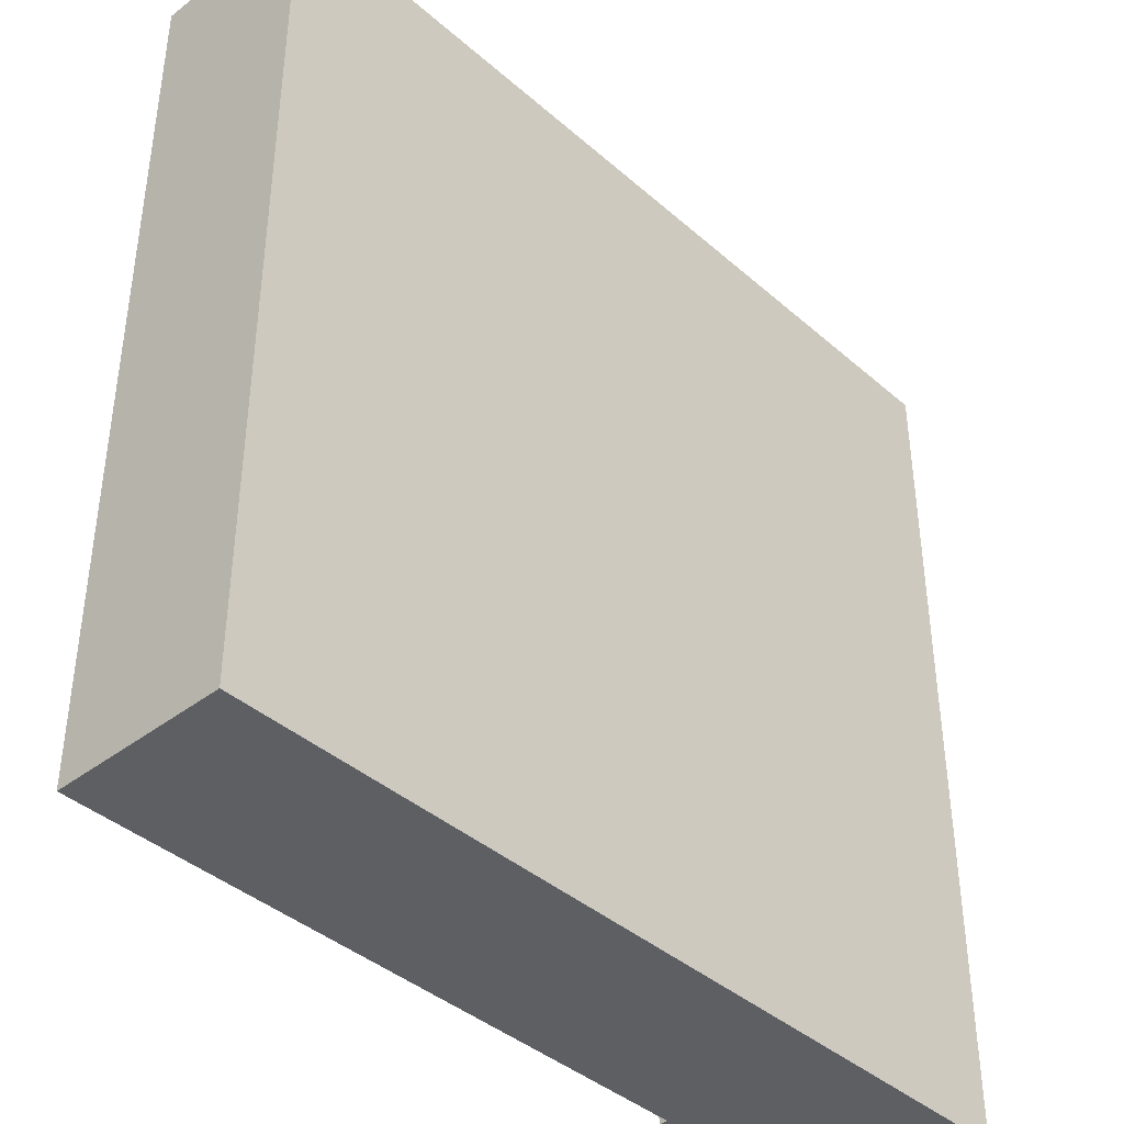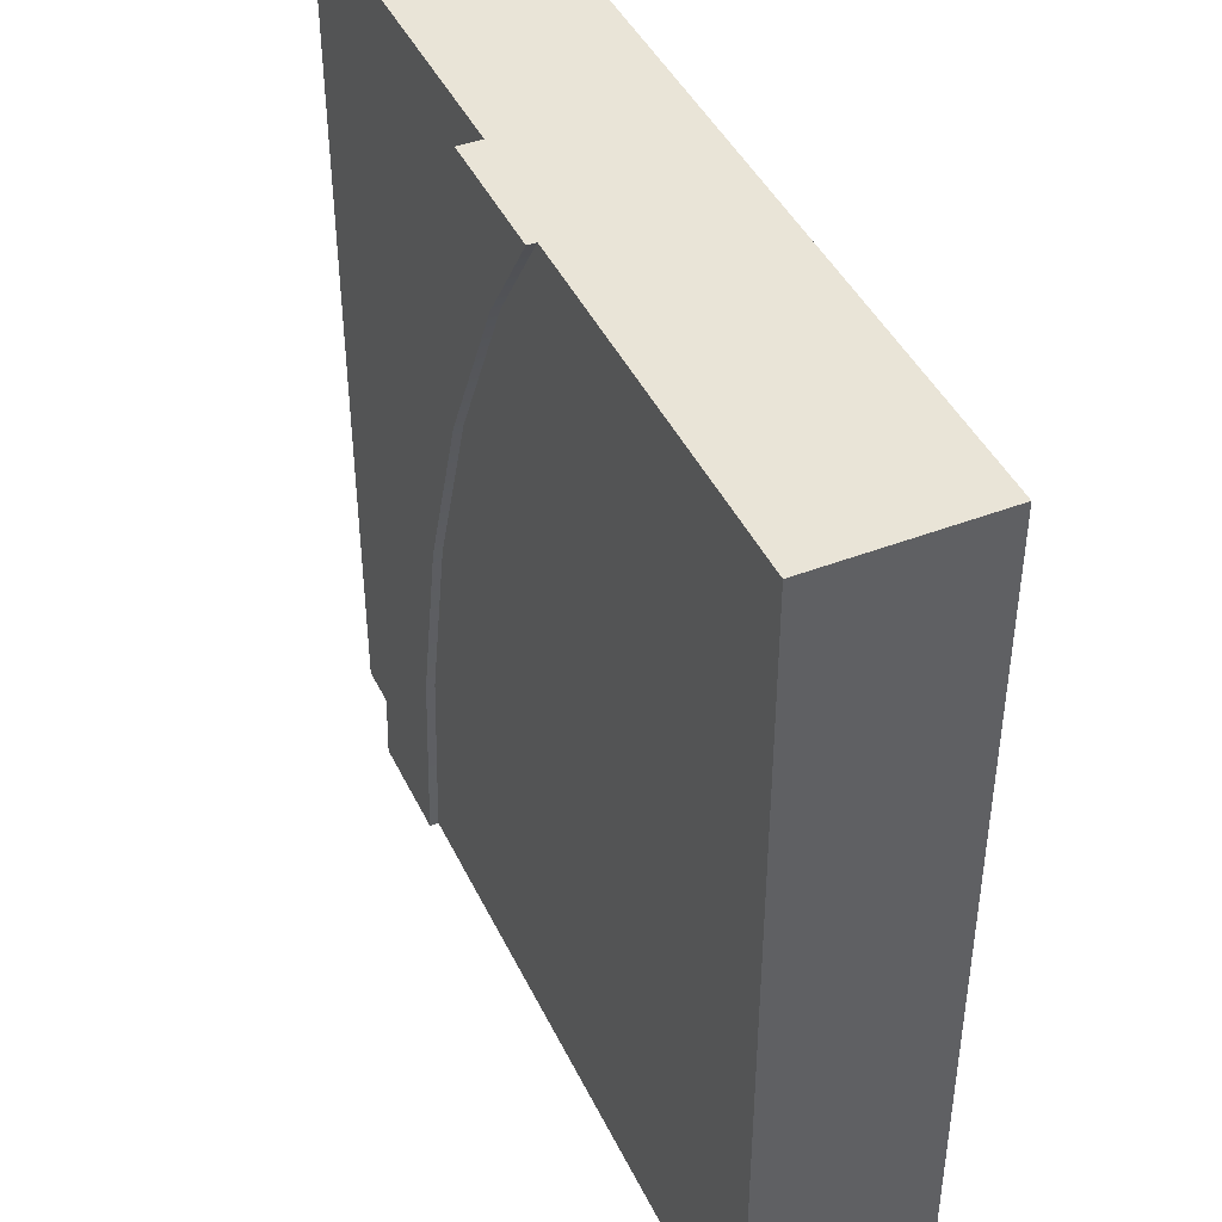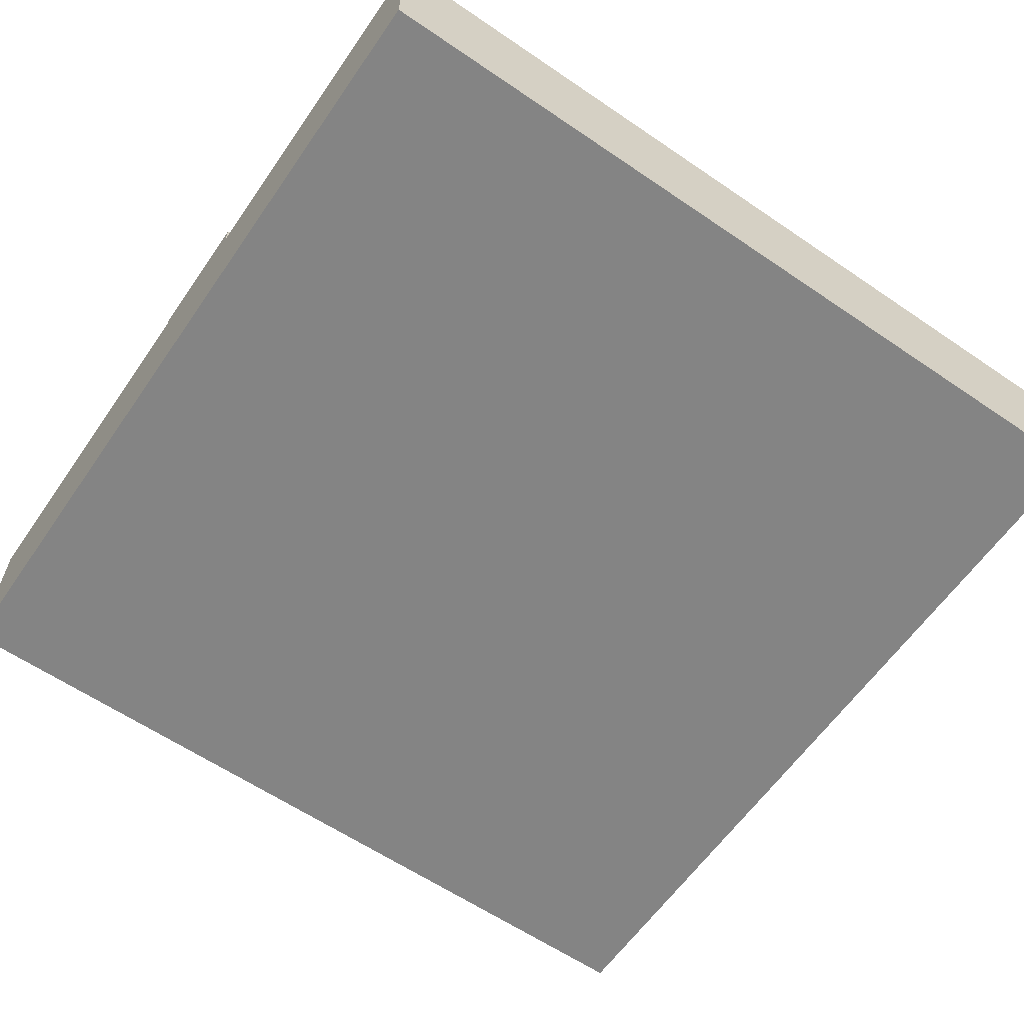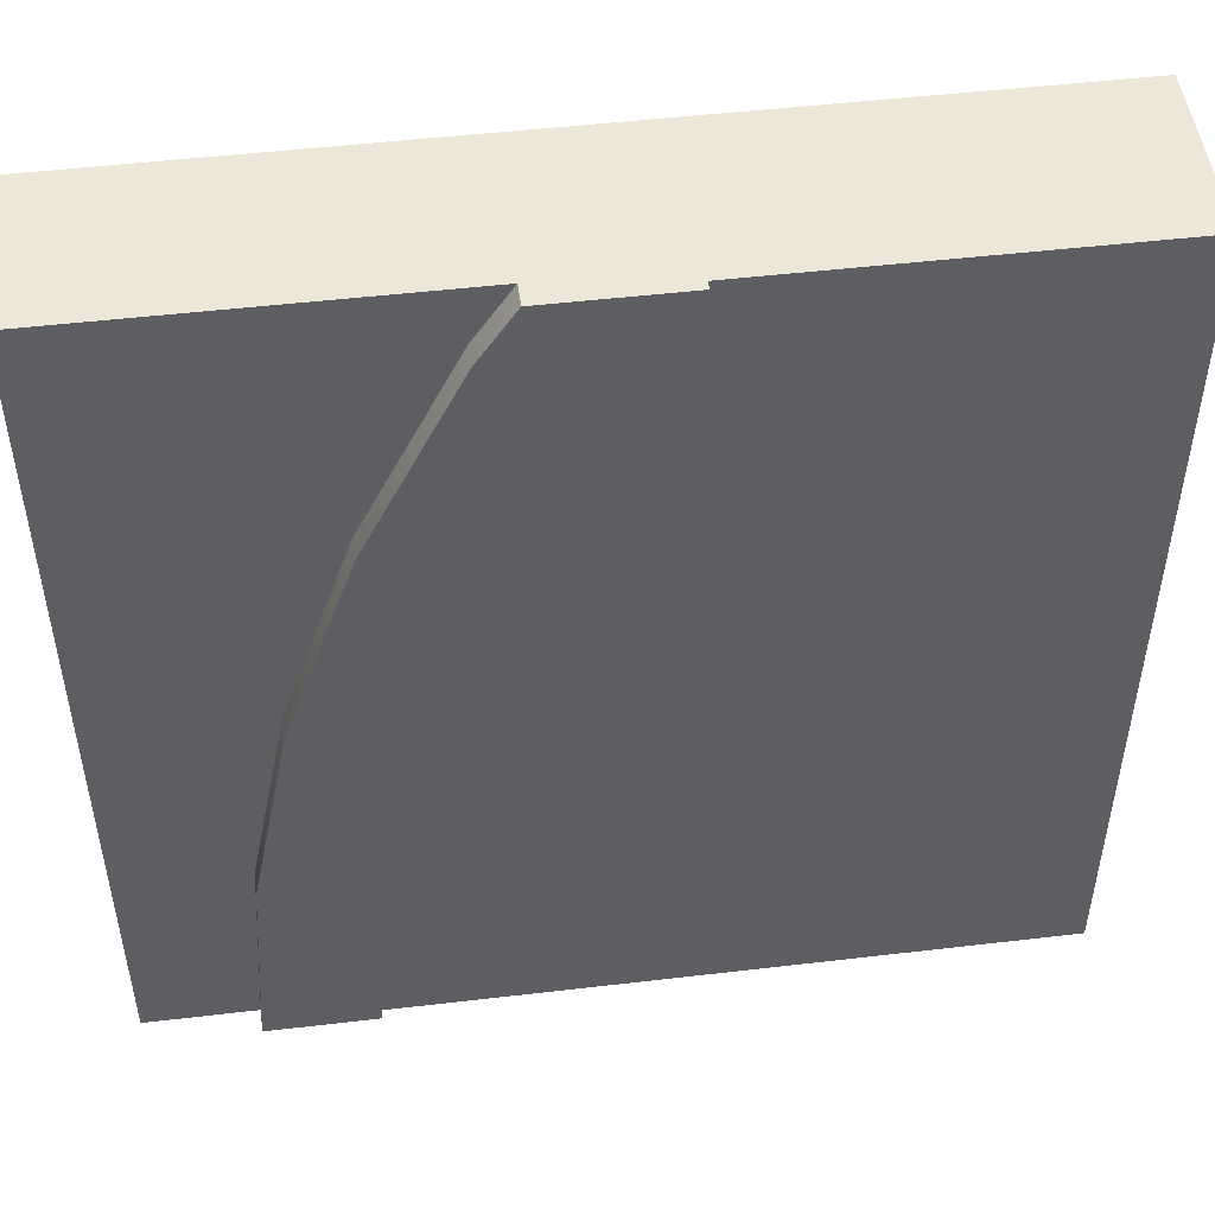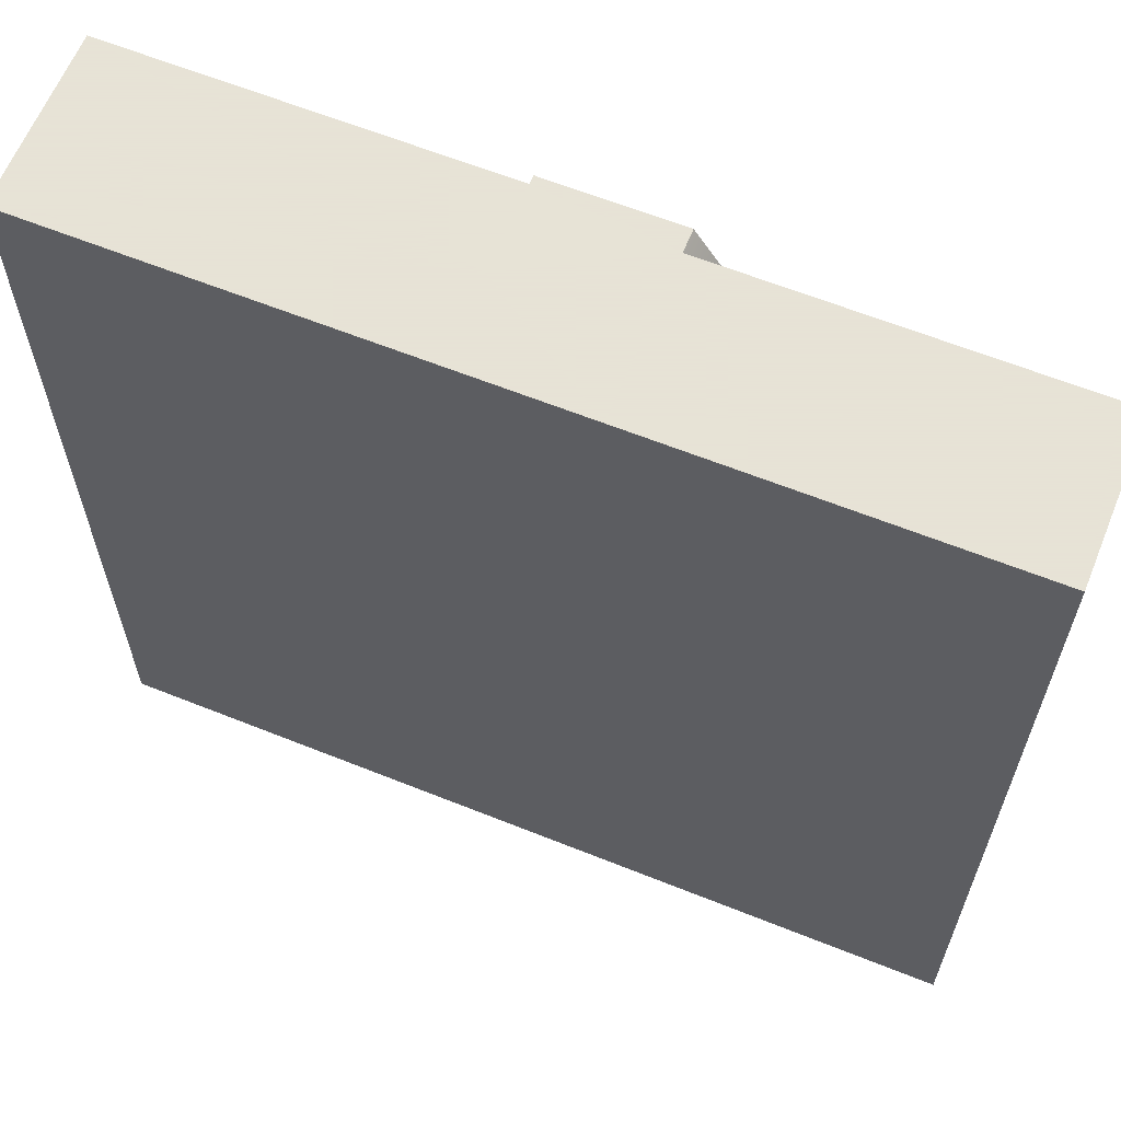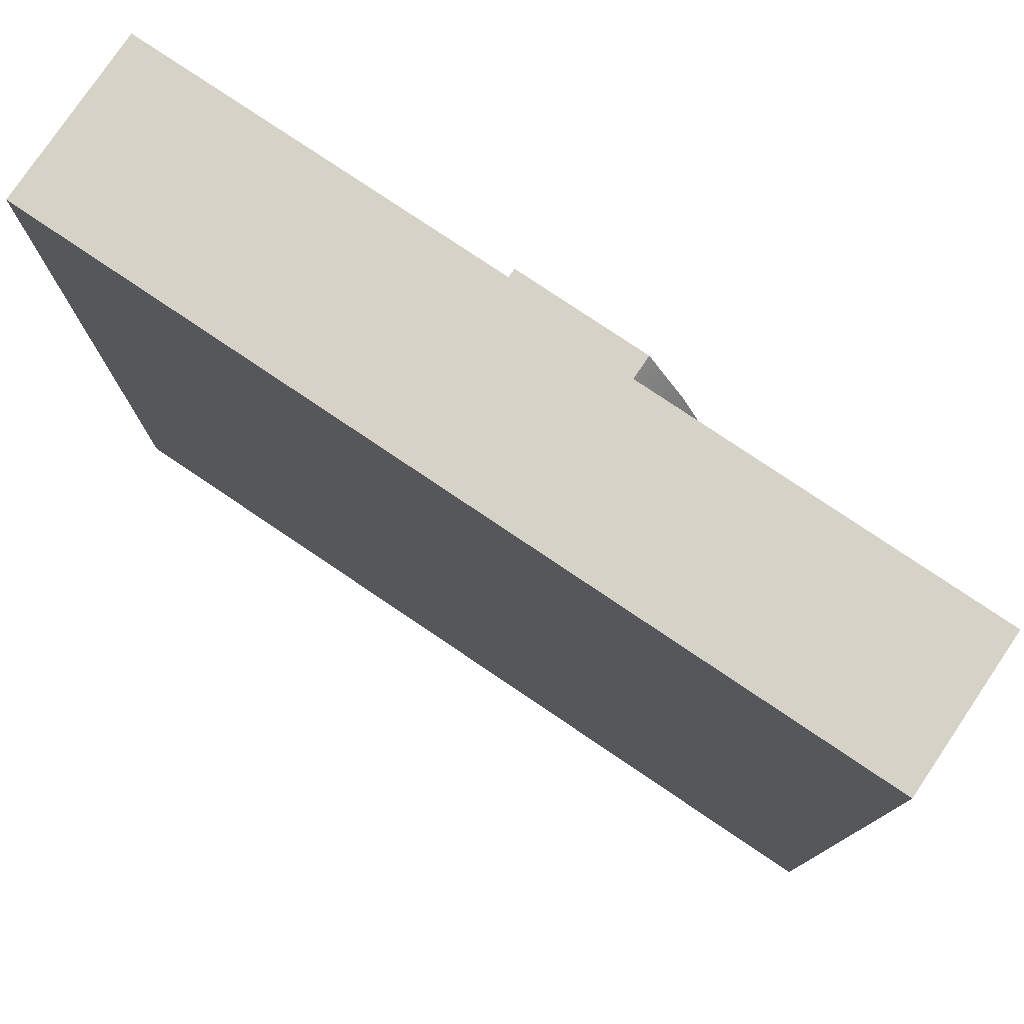
<metadata>
{"format":"obj","ext":"obj","renderer":"f3d","projection":"perspective","resolution":1024,"background":"white","views":[{"elev":-40.4,"azim":-46.8,"up":"+Z"},{"elev":43.5,"azim":-114.4,"up":"+Z"},{"elev":-61.4,"azim":55.3,"up":"+Y"},{"elev":49.6,"azim":172.6,"up":"+Z"},{"elev":62.8,"azim":22.1,"up":"+Z"},{"elev":78.0,"azim":34.0,"up":"+Z"}]}
</metadata>
<code>
o Mesh1_Group1_Model.011
v 2.071 0.6 -1.641
v 1.85 0.6 -0.9909
v 1.85 0.63 -0.9909
v 2.071 0.63 -1.641
v 0 0.6 0
v 1.296 0.6 0
v 1.547 0.6 -0.375
v 2.205 0.6 -2.315
v 2.25 0.6 -3
v 0 0.6 -3
v 0 0.3 0
v 1.296 0.3 0
v 0 0.3 -3
v 2.25 0.3 -3
v 2.25 0.63 -3
v 2.625 0.63 -3
v 2.625 0.55 -3
v 2.625 0 -3
v 0 0 -3
v 2.205 0.63 -2.315
v 1.296 0.63 0
v 1.746 0.63 0
v 1.871 0.63 -0.1875
v 2.197 0.63 -0.8474
v 2.433 0.63 -1.544
v 2.577 0.63 -2.266
v 1.547 0.63 -0.375
v 0 0 0
v 1.746 0 -0
v 1.746 0.55 0
v 3 0 -3
v 3 0 -0
v 3 0.55 -3
v 2.577 0.55 -2.266
v 2.433 0.55 -1.544
v 2.197 0.55 -0.8474
v 1.871 0.55 -0.1875
v 3 0.55 0
f 9 15 16 17
f 8 1 4 20
f 20 26 16 15
f 34 17 16 26
f 35 34 26 25
f 36 35 25 24
f 37 36 24 23
f 30 37 23 22
f 7 6 21 27
f 2 7 27 3
f 14 19 13
f 14 9 17 18
f 18 19 14
f 9 8 20 15
f 23 27 21 22
f 25 26 20 4
f 3 24 25 4
f 23 24 3 27
f 30 22 21 6
f 12 29 30 6
f 12 28 29
f 12 11 28
f 28 11 13 19
f 1 2 3 4
f 29 28 19 18
f 34 35 38
f 38 30 29 32
f 32 31 33 38
f 18 31 32 29
f 31 18 17 33
f 37 30 38
f 34 33 17
f 36 37 38
f 38 33 34
f 35 36 38
f 5 11 12 6
f 5 7 2
f 10 13 11 5
f 9 14 13 10
f 2 10 5
f 10 8 9
f 10 2 1
f 5 6 7
f 1 8 10

</code>
